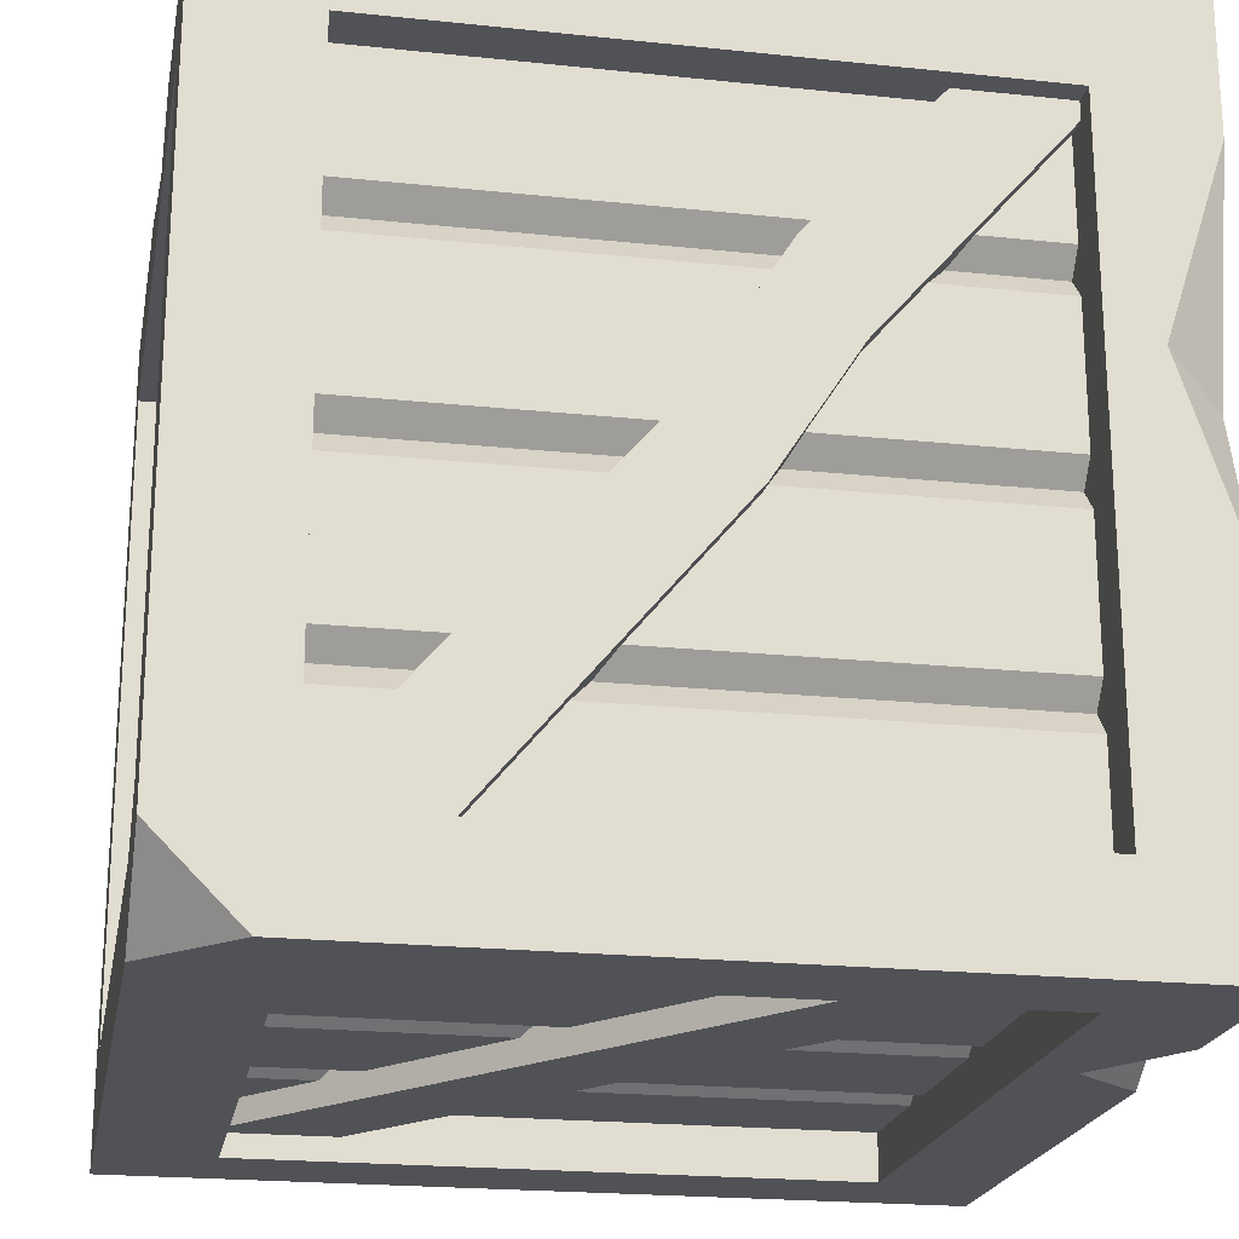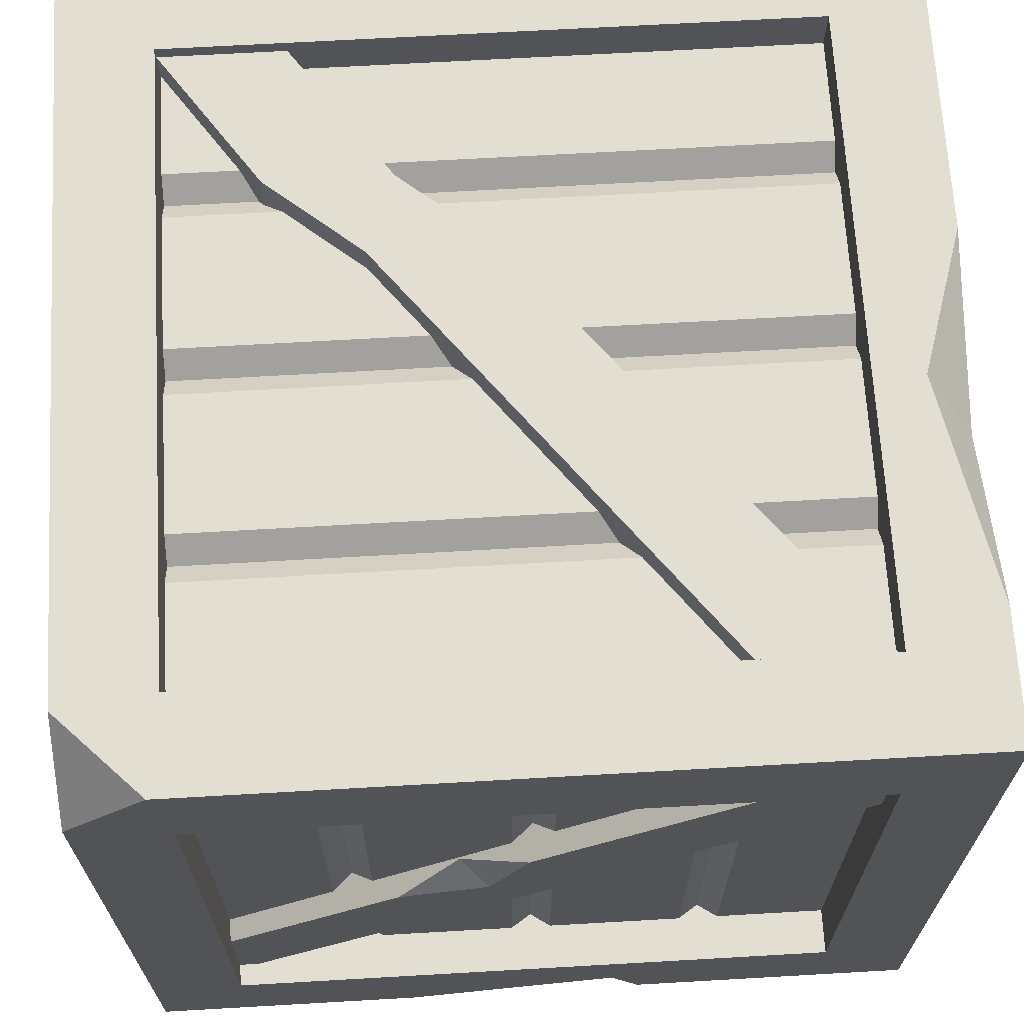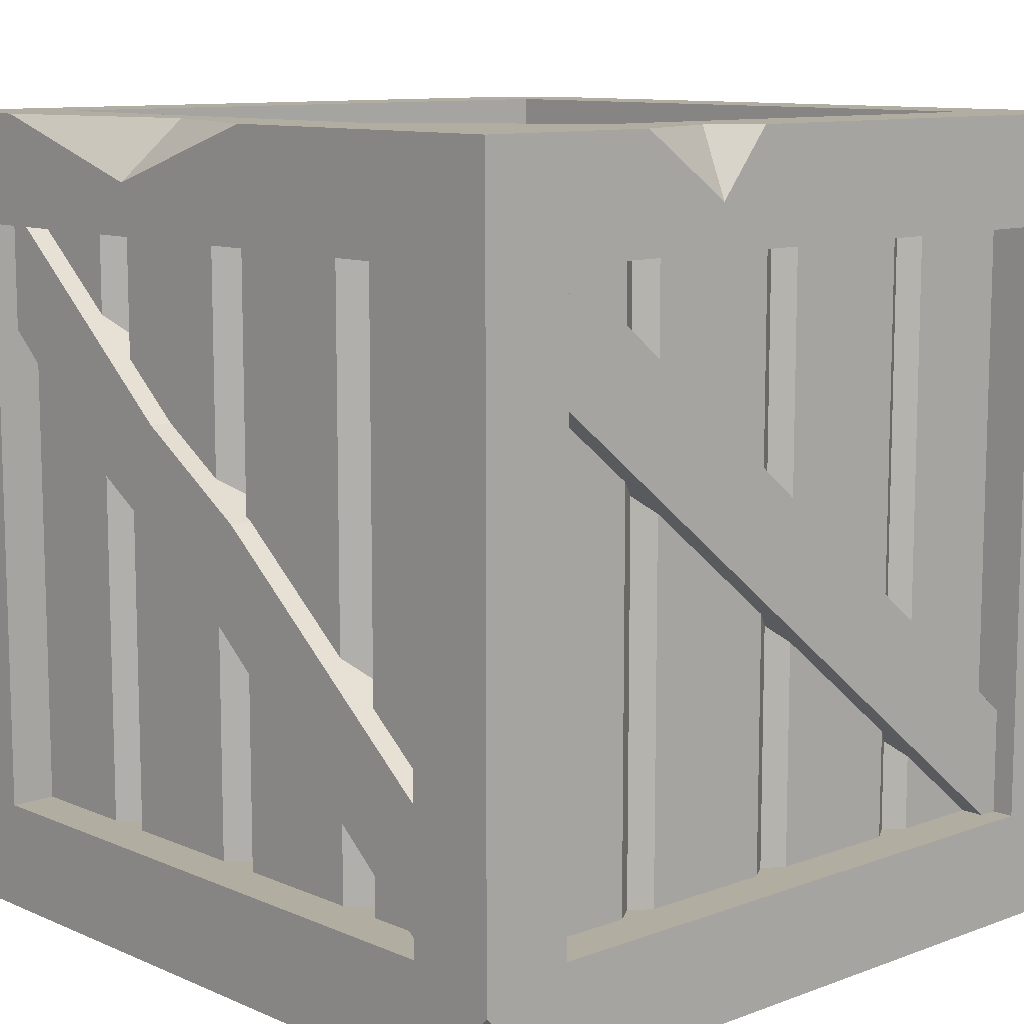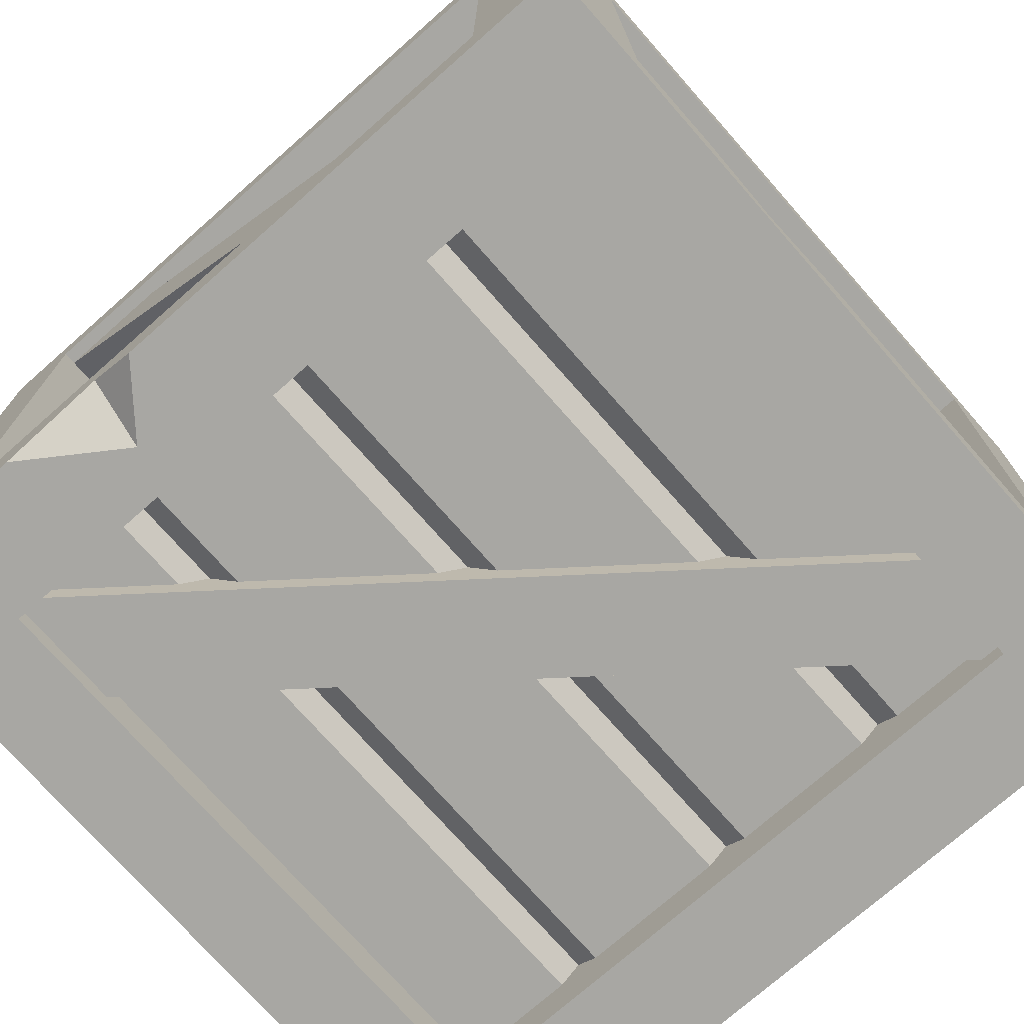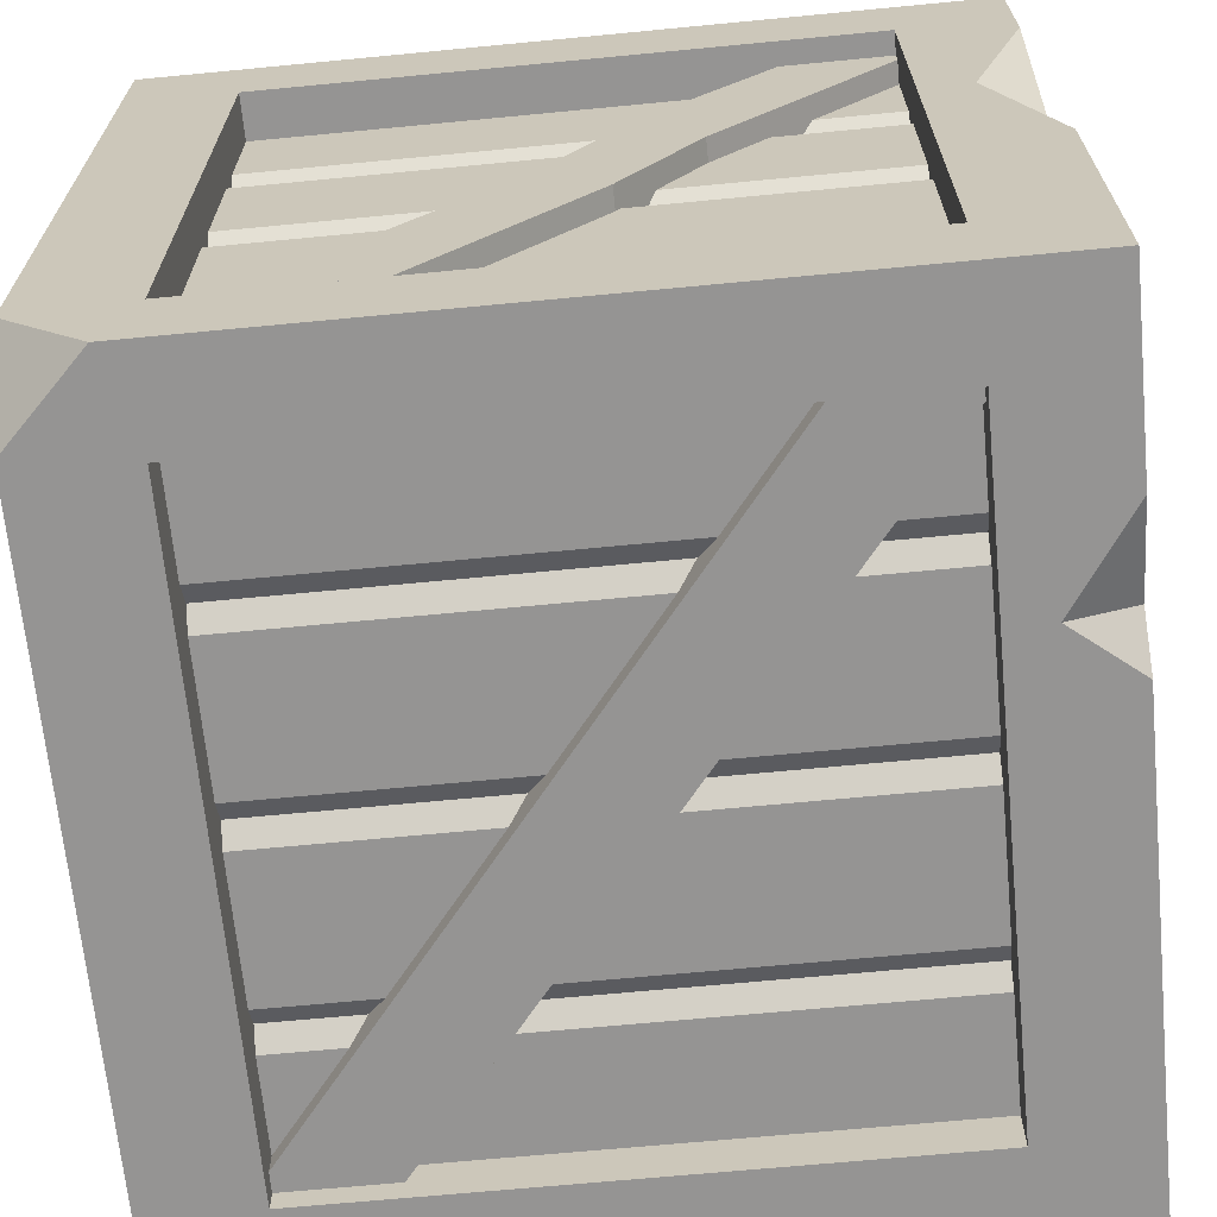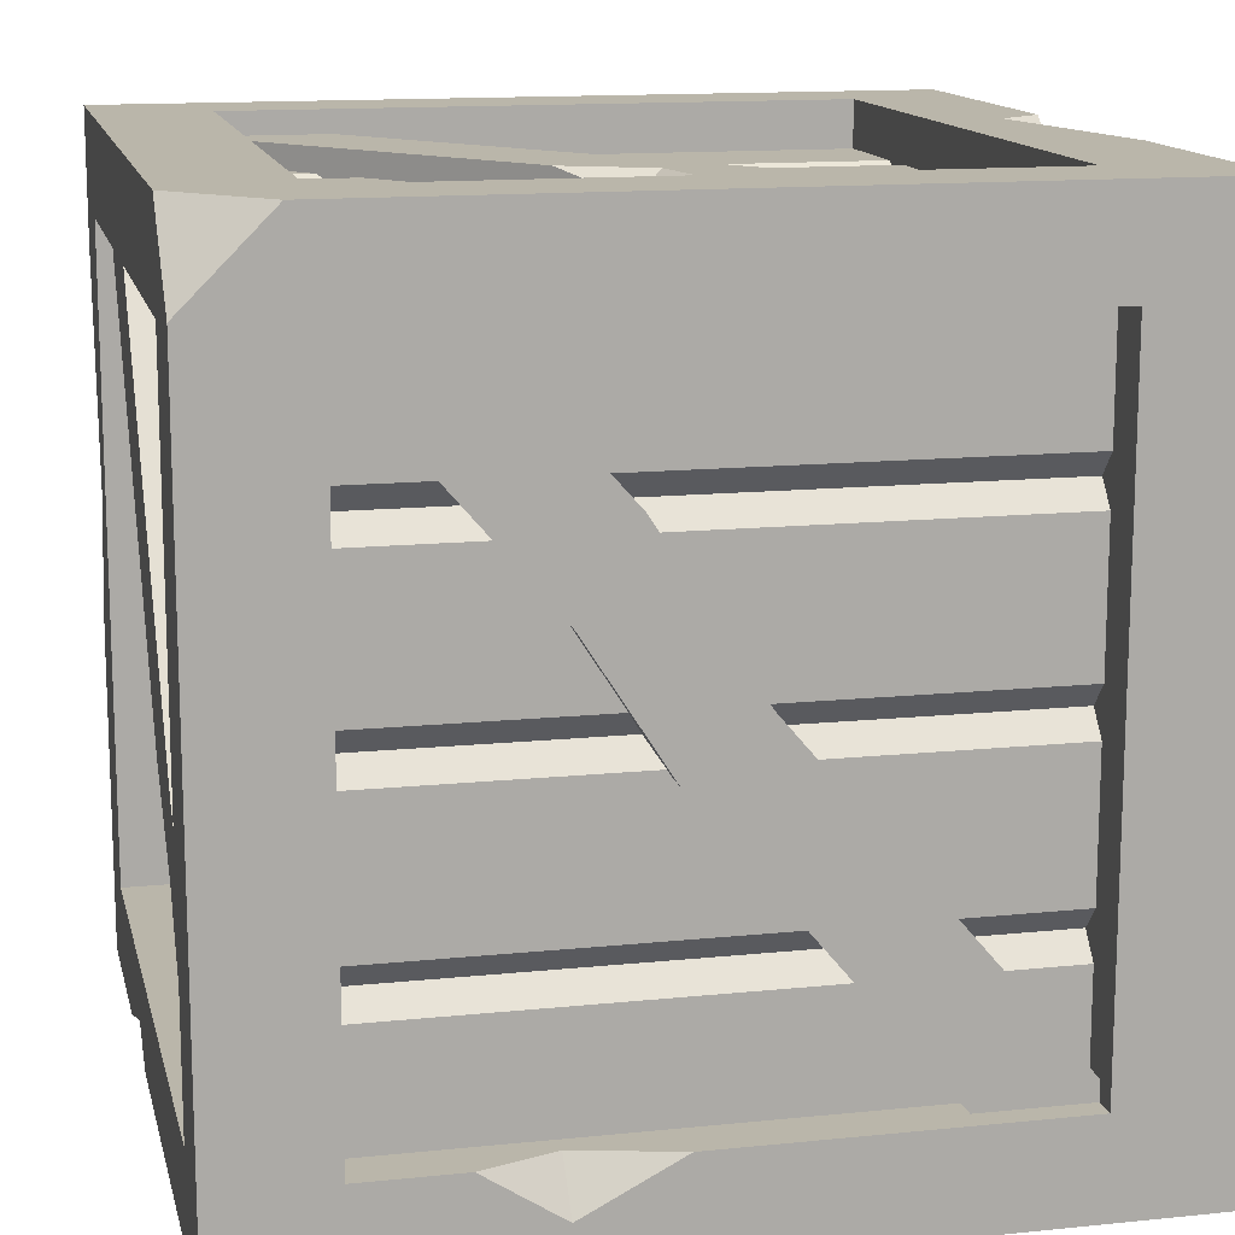
<metadata>
{"format":"obj","ext":"obj","renderer":"f3d","projection":"perspective","resolution":1024,"background":"white","views":[{"elev":-21.3,"azim":-100.6,"up":"+Y"},{"elev":67.5,"azim":176.7,"up":"+Z"},{"elev":10.4,"azim":-42.9,"up":"+Z"},{"elev":-74.4,"azim":41.4,"up":"+Y"},{"elev":-67.1,"azim":-84.5,"up":"+Y"},{"elev":13.8,"azim":77.1,"up":"+Y"}]}
</metadata>
<code>
o SM_Prop_Crate_01
v 29.61 74.54 -29.61
v -29.61 74.54 18.02
v 29.61 74.54 -18.11
v -29.61 74.54 29.52
v 0.5231 74.54 5.285
v 4.209 74.54 -2.538
v 12.61 74.54 -4.441
v -29.61 2.109 29.52
v -29.61 2.109 18.02
v 29.61 2.109 -18.11
v 29.61 2.109 -29.61
v 6.789 72.48 0.2436
v 29.61 68.69 -29.61
v -29.61 68.69 18.02
v -29.61 68.69 29.52
v 0.5231 68.69 5.285
v 12.61 68.69 -4.441
v 29.61 68.69 -18.11
v 6.789 68.69 0.2436
v -29.61 7.96 18.02
v 29.61 7.96 -29.61
v 29.61 7.96 -18.11
v -29.61 7.96 29.52
v 11.94 29.04 37.05
v -18.07 67.93 37.05
v 0.4361 29.04 37.05
v -29.57 67.93 37.05
v -29.57 67.93 -37.14
v -18.07 67.93 -37.14
v 0.4361 29.04 -37.14
v 11.94 29.04 -37.14
v 29.57 8.721 37.05
v 20.66 21.74 37.05
v 18.07 8.721 37.05
v 9.156 21.74 37.05
v 9.156 21.74 -37.14
v 20.66 21.74 -37.14
v 18.07 8.721 -37.14
v 29.57 8.721 -37.14
v 11.94 29.04 29.08
v -18.07 67.93 29.08
v -29.57 67.93 29.08
v 0.4361 29.04 29.08
v 29.57 8.721 29.08
v 20.66 21.74 29.08
v 9.156 21.74 29.08
v 18.07 8.721 29.08
v -18.07 67.93 -29.17
v 11.94 29.04 -29.17
v 0.4361 29.04 -29.17
v -29.57 67.93 -29.17
v 20.66 21.74 -29.17
v 29.57 8.721 -29.17
v 18.07 8.721 -29.17
v 9.156 21.74 -29.17
v 36.13 35.08 3.797
v 36.13 40.19 -2.905
v 36.13 46.68 11.24
v 36.13 54.63 6.241
v -36.13 54.63 6.241
v -36.13 40.19 -2.905
v -36.13 46.68 11.24
v -36.13 35.08 3.797
v 36.13 8.721 -29.61
v 36.13 8.721 -18.11
v -36.13 8.721 -18.11
v -36.13 8.721 -29.61
v -36.13 67.93 29.52
v -36.13 67.93 18.02
v 36.13 67.93 18.02
v 36.13 67.93 29.52
v 30.84 40.19 -2.905
v 30.84 54.63 6.241
v 30.84 46.68 11.24
v 30.84 35.08 3.797
v 30.84 8.721 -29.61
v 30.84 8.721 -18.11
v 30.84 67.93 18.02
v 30.84 67.93 29.52
v -30.84 54.63 6.241
v -30.84 40.19 -2.905
v -30.84 35.08 3.797
v -30.84 46.68 11.24
v -30.84 8.721 -29.61
v -30.84 8.721 -18.11
v -30.84 67.93 18.02
v -30.84 67.93 29.52
v 34 23.03 34
v 34 23.03 -34
v 34 35.74 34
v 34 35.74 -34
v -18.91 72.33 -34
v -34 72.33 -34
v -18.91 72.33 34
v -34 72.33 34
v -34 35.74 34
v -34 35.74 -34
v -34 23.03 34
v -34 23.03 -34
v 18.99 4.325 34
v 18.99 4.325 -34
v 34 4.325 34
v 34 4.325 -34
v 34 52.74 34
v 34 52.74 -34
v 32.15 54.89 32.15
v 32.15 54.89 -32.15
v -34 52.74 34
v -32.15 54.89 32.15
v -32.15 54.89 -32.15
v -34 52.74 -34
v 34 72.33 34
v 34 57.03 34
v 34 72.33 -34
v 34 57.03 -34
v -34 57.03 34
v 18.99 72.33 34
v 17.04 71.02 34
v 15.09 72.33 34
v 1.986 72.33 34
v 0.03824 71.02 34
v -1.91 72.33 34
v -15.01 72.33 34
v -16.96 71.02 34
v -34 57.03 -34
v -16.96 71.02 -34
v -15.01 72.33 -34
v -1.91 72.33 -34
v 0.03824 71.02 -34
v 1.986 72.33 -34
v 15.09 72.33 -34
v 17.04 71.02 -34
v 18.99 72.33 -34
v -34 18.74 34
v 34 18.74 34
v -32.15 20.88 32.15
v 32.15 20.88 32.15
v 34 18.74 -34
v 32.15 20.88 -32.15
v -34 18.74 -34
v -32.15 20.88 -32.15
v -34 4.325 34
v -18.91 4.325 34
v -16.96 5.638 34
v -15.01 4.325 34
v 17.04 5.638 34
v -1.91 4.325 34
v 0.03824 5.638 34
v 1.986 4.325 34
v 15.09 4.325 34
v -34 4.325 -34
v -18.91 4.325 -34
v 17.04 5.638 -34
v 15.09 4.325 -34
v -16.96 5.638 -34
v 1.986 4.325 -34
v 0.03824 5.638 -34
v -1.91 4.325 -34
v -15.01 4.325 -34
v 32.15 37.89 32.15
v 32.15 37.89 -32.15
v -32.15 37.89 32.15
v -32.15 37.89 -32.15
v -34 40.03 34
v 34 40.03 34
v 34 40.03 -34
v -34 40.03 -34
v -38.33 -8e-06 38.33
v -38.33 4e-06 -30.66
v -29.57 -4e-06 28.09
v -34.79 4e-06 -34.2
v -29.57 4e-06 -28.09
v -38.33 76.65 -38.33
v -29.57 67.93 -38.33
v -38.33 7.665 -38.33
v -34.49 3.825 -38.33
v -29.57 8.721 -38.33
v -38.33 8.721 28.09
v -38.33 3.526 -34.19
v -38.33 8.721 -28.09
v -38.33 67.93 -28.09
v -29.57 8.721 -28.09
v -29.57 8.721 28.09
v -29.57 67.93 -28.09
v -38.33 67.93 28.09
v -29.57 67.93 28.09
v -29.57 8.721 38.33
v -29.57 67.93 38.33
v -38.33 76.65 38.33
v -38.33 64.56 38.33
v -38.33 30.26 38.33
v -34.13 43.84 38.33
v -38.33 47.11 32.8
v -29.57 76.65 28.09
v -29.57 76.65 -28.09
v 29.57 67.93 38.33
v 29.57 67.93 28.09
v 30.66 76.65 38.33
v 34.49 72.83 38.33
v 34.79 76.65 34.2
v 38.33 68.99 38.33
v 38.33 73.13 34.19
v 38.33 76.65 30.66
v 29.57 76.65 28.09
v -20.95 -8e-06 38.33
v 38.33 -8e-06 38.33
v 29.57 8.721 38.33
v -7.234 -8e-06 38.33
v -11.64 2.957 38.33
v 29.57 -4e-06 28.09
v -12.11 -4e-06 32.22
v 38.33 8e-06 -38.33
v 29.57 4e-06 -28.09
v -30.66 8e-06 -38.33
v 29.57 8.721 -38.33
v 38.33 76.65 -38.33
v 29.57 67.93 -38.33
v 38.33 8.721 -28.09
v 38.33 8.721 28.09
v 38.33 8.721 18.99
v 38.33 4.176 12.03
v 38.33 8.721 3.241
v 38.33 67.93 -28.09
v 29.57 8.721 -28.09
v 29.57 8.721 28.09
v 29.57 67.93 -28.09
v 35.94 8.721 12.25
v 38.33 67.93 28.09
v 29.57 76.65 -28.09
v -10.9 76.65 -38.33
v 12.52 76.65 -38.33
v -5.01 71.91 -38.33
v -8.069 76.65 -34.22
v -34.13 43.84 38.33
v 38.33 4.176 12.03
v -11.64 2.957 38.33
f 1 2 3
f 4 5 2
f 5 6 2
f 2 6 3
f 3 6 7
f 8 9 10
f 10 9 11
f 5 12 6
f 6 12 7
f 1 13 2
f 2 13 14
f 4 15 5
f 5 15 16
f 7 17 3
f 3 17 18
f 5 16 12
f 12 16 19
f 19 17 12
f 12 17 7
f 9 20 11
f 11 20 21
f 10 22 8
f 8 22 23
f 24 25 26
f 26 25 27
f 28 29 30
f 30 29 31
f 32 33 34
f 34 33 35
f 36 37 38
f 38 37 39
f 33 24 35
f 35 24 26
f 30 31 36
f 36 31 37
f 24 40 25
f 25 40 41
f 27 42 26
f 26 42 43
f 32 44 33
f 33 44 45
f 35 46 34
f 34 46 47
f 33 45 24
f 24 45 40
f 26 43 35
f 35 43 46
f 29 48 31
f 31 48 49
f 30 50 28
f 28 50 51
f 37 52 39
f 39 52 53
f 38 54 36
f 36 54 55
f 31 49 37
f 37 49 52
f 36 55 30
f 30 55 50
f 56 57 58
f 58 57 59
f 60 61 62
f 62 61 63
f 64 57 65
f 65 57 56
f 63 61 66
f 66 61 67
f 68 69 62
f 62 69 60
f 59 70 58
f 58 70 71
f 57 72 59
f 59 72 73
f 58 74 56
f 56 74 75
f 64 76 57
f 57 76 72
f 56 75 65
f 65 75 77
f 59 73 70
f 70 73 78
f 71 79 58
f 58 79 74
f 60 80 61
f 61 80 81
f 63 82 62
f 62 82 83
f 61 81 67
f 67 81 84
f 66 85 63
f 63 85 82
f 69 86 60
f 60 86 80
f 62 83 68
f 68 83 87
f 88 89 90
f 90 89 91
f 92 93 94
f 94 93 95
f 96 97 98
f 98 97 99
f 100 101 102
f 102 101 103
f 89 99 91
f 91 99 97
f 98 88 96
f 96 88 90
f 104 105 106
f 106 105 107
f 108 104 109
f 109 104 106
f 109 110 108
f 108 110 111
f 105 111 107
f 107 111 110
f 112 113 114
f 114 113 115
f 116 113 95
f 112 117 113
f 117 118 113
f 119 120 118
f 120 121 118
f 118 121 113
f 122 123 121
f 123 124 121
f 94 95 124
f 95 113 124
f 113 121 124
f 93 125 95
f 95 125 116
f 115 125 114
f 93 92 125
f 92 126 125
f 127 128 126
f 128 129 126
f 126 129 125
f 130 131 129
f 131 132 129
f 133 114 132
f 114 125 132
f 125 129 132
f 134 135 136
f 136 135 137
f 135 138 137
f 137 138 139
f 138 140 139
f 139 140 141
f 136 141 134
f 134 141 140
f 142 143 134
f 102 135 100
f 143 144 134
f 134 144 135
f 144 145 135
f 100 135 146
f 147 148 145
f 145 148 135
f 148 149 135
f 150 146 149
f 149 146 135
f 102 103 135
f 135 103 138
f 103 101 138
f 151 140 152
f 101 153 138
f 138 153 140
f 153 154 140
f 152 140 155
f 156 157 154
f 154 157 140
f 157 158 140
f 159 155 158
f 158 155 140
f 134 140 142
f 142 140 151
f 90 91 160
f 160 91 161
f 96 90 162
f 162 90 160
f 162 163 96
f 96 163 97
f 91 97 161
f 161 97 163
f 164 165 108
f 108 165 104
f 165 166 104
f 104 166 105
f 166 167 105
f 105 167 111
f 108 111 164
f 164 111 167
f 121 129 122
f 122 129 128
f 118 132 119
f 119 132 131
f 124 126 94
f 94 126 92
f 122 128 123
f 123 128 127
f 119 131 120
f 120 131 130
f 112 114 117
f 117 114 133
f 145 159 147
f 147 159 158
f 149 156 150
f 150 156 154
f 151 152 142
f 142 152 143
f 144 155 145
f 145 155 159
f 148 157 149
f 149 157 156
f 146 153 100
f 100 153 101
f 168 169 170
f 171 172 169
f 172 170 169
f 173 174 175
f 176 175 177
f 175 174 177
f 168 178 169
f 179 169 180
f 178 180 169
f 173 175 181
f 179 180 175
f 180 181 175
f 182 183 172
f 172 183 170
f 184 182 174
f 174 182 177
f 183 182 178
f 178 182 180
f 182 184 180
f 180 184 181
f 178 185 183
f 183 185 186
f 183 186 187
f 187 186 188
f 189 190 188
f 168 187 191
f 190 192 188
f 188 192 187
f 192 191 187
f 168 191 178
f 189 185 190
f 190 185 193
f 185 178 193
f 178 191 193
f 186 184 194
f 194 184 195
f 185 181 186
f 186 181 184
f 181 185 173
f 173 185 189
f 173 189 195
f 195 189 194
f 188 186 196
f 196 186 197
f 198 199 200
f 201 202 199
f 199 202 200
f 200 202 203
f 186 194 197
f 197 194 204
f 168 205 187
f 206 207 208
f 205 209 187
f 187 209 207
f 209 208 207
f 168 170 205
f 206 208 210
f 205 170 211
f 170 210 211
f 210 208 211
f 212 213 214
f 171 214 172
f 172 214 213
f 213 212 210
f 210 212 206
f 212 215 216
f 216 215 217
f 212 218 206
f 219 206 220
f 220 206 221
f 206 218 221
f 218 222 221
f 218 212 223
f 223 212 216
f 224 213 225
f 225 213 210
f 226 217 224
f 224 217 215
f 225 219 224
f 218 224 222
f 220 227 219
f 219 227 224
f 227 222 224
f 224 218 226
f 226 218 223
f 219 225 228
f 228 225 197
f 225 207 197
f 197 207 196
f 197 204 226
f 226 204 229
f 228 197 223
f 223 197 226
f 173 230 174
f 216 217 231
f 230 232 174
f 174 232 217
f 232 231 217
f 174 217 184
f 184 217 226
f 184 226 195
f 195 226 229
f 216 231 229
f 229 231 195
f 231 233 195
f 173 195 230
f 195 233 230
f 187 207 183
f 183 207 225
f 183 225 170
f 170 225 210
f 182 224 177
f 177 224 215
f 212 214 215
f 176 177 214
f 177 215 214
f 172 213 182
f 182 213 224
f 106 107 113
f 113 107 115
f 109 106 116
f 116 106 113
f 116 125 109
f 109 125 110
f 107 110 115
f 115 110 125
f 160 161 165
f 165 161 166
f 162 160 164
f 164 160 165
f 164 167 162
f 162 167 163
f 161 163 166
f 166 163 167
f 137 139 88
f 88 139 89
f 136 137 98
f 98 137 88
f 98 99 136
f 136 99 141
f 139 141 89
f 89 141 99
f 117 133 118
f 118 133 132
f 120 130 121
f 121 130 129
f 123 127 124
f 124 127 126
f 150 154 146
f 146 154 153
f 147 158 148
f 148 158 157
f 143 152 144
f 144 152 155
f 189 188 198
f 199 198 196
f 188 196 198
f 206 201 207
f 199 196 201
f 201 196 207
f 206 219 201
f 202 201 228
f 228 201 219
f 216 203 223
f 202 228 203
f 223 203 228
f 216 229 203
f 200 203 204
f 229 204 203
f 189 198 194
f 200 204 198
f 198 204 194
f 214 171 176
f 169 179 171
f 175 176 179
f 176 171 179
f 231 232 233
f 233 232 230
f 234 193 191
f 191 192 234
f 234 192 190
f 190 193 234
f 235 227 220
f 220 221 235
f 235 221 222
f 222 227 235
f 236 209 205
f 205 211 236
f 236 211 208
f 208 209 236

</code>
